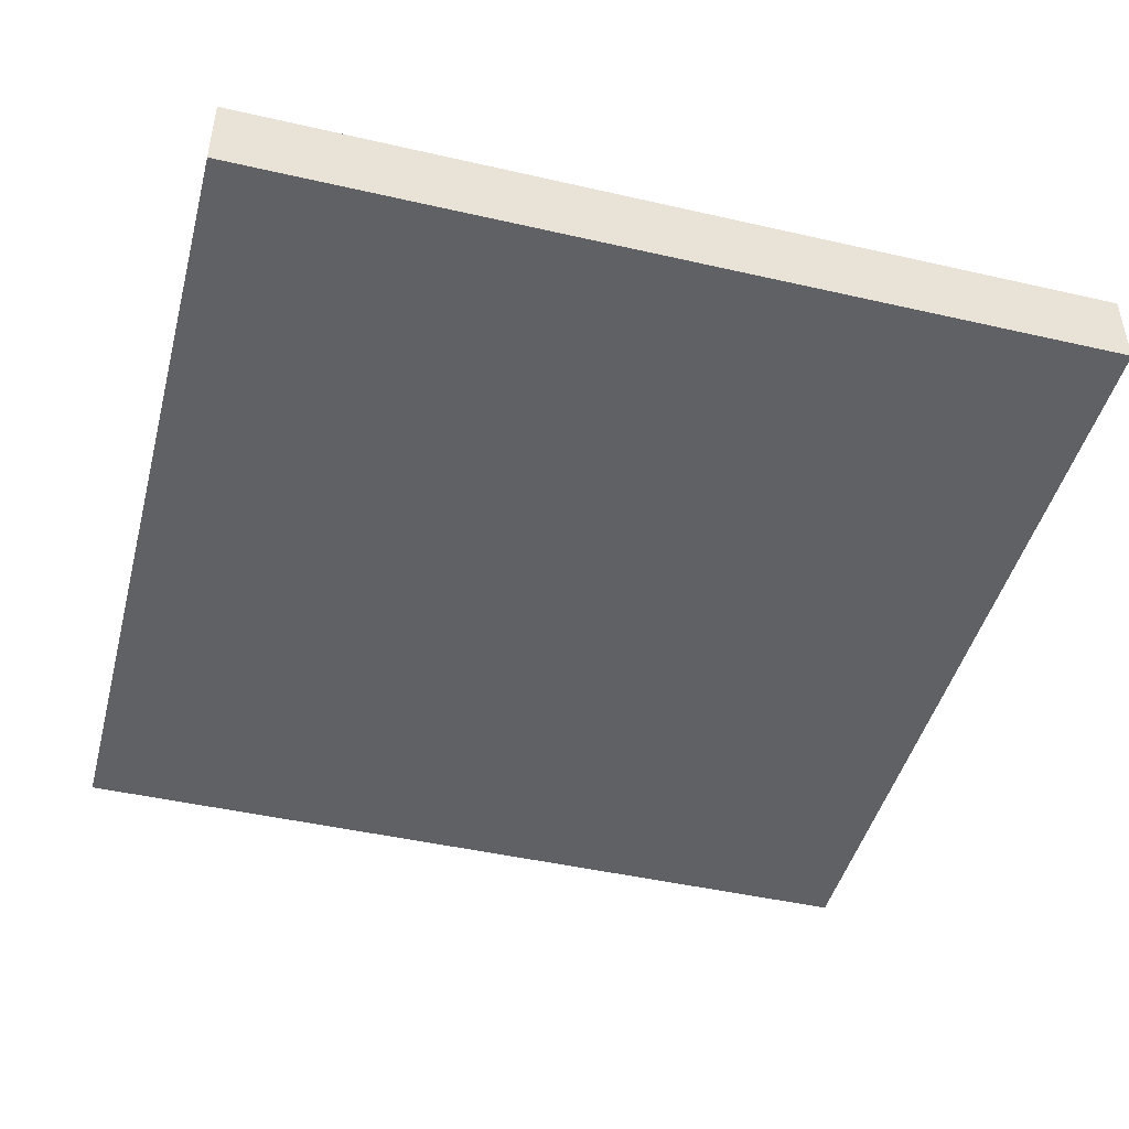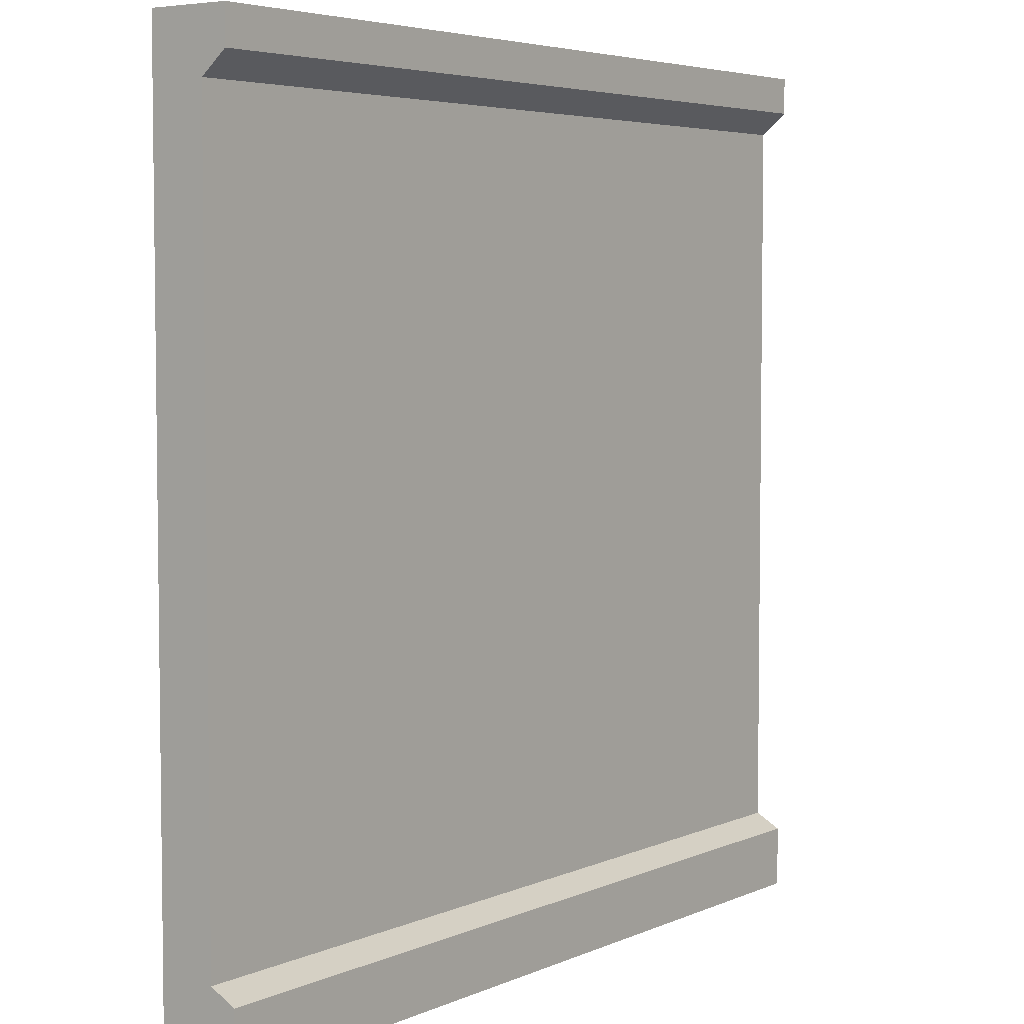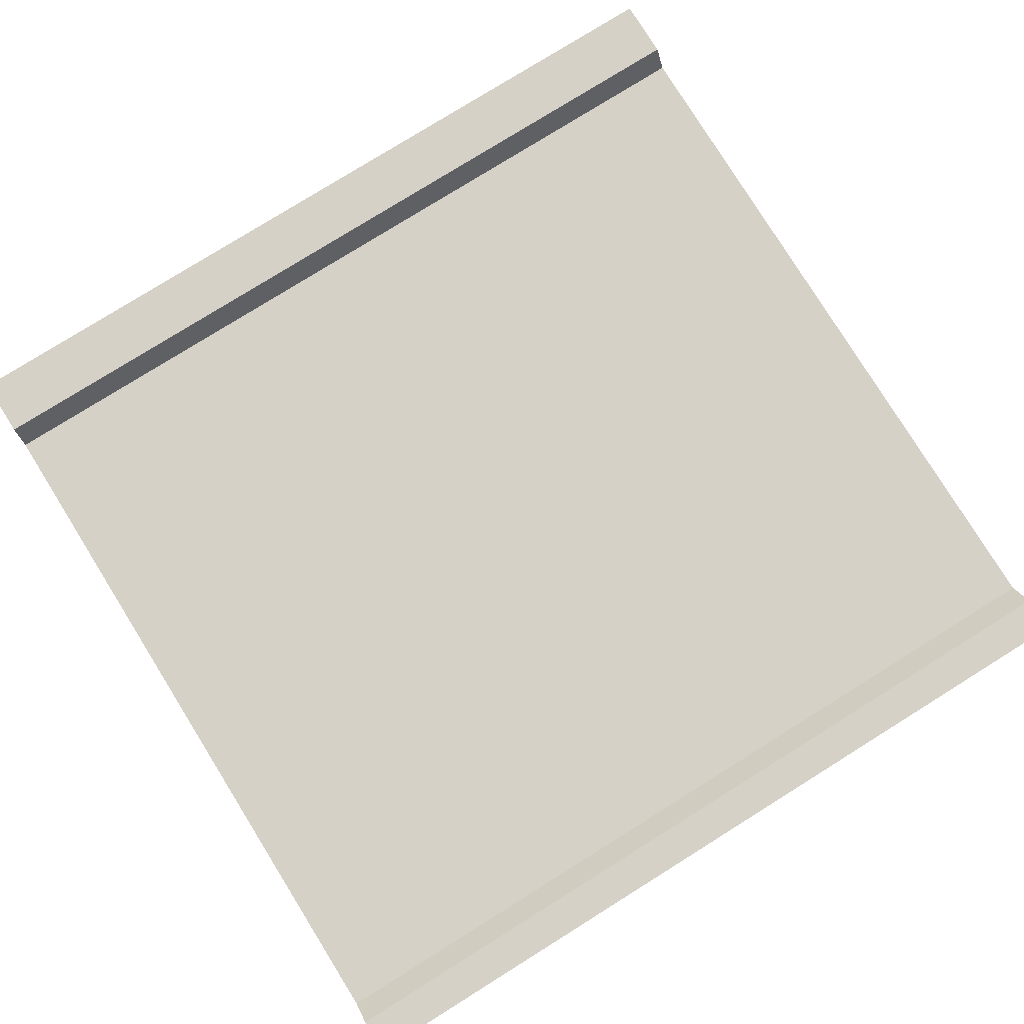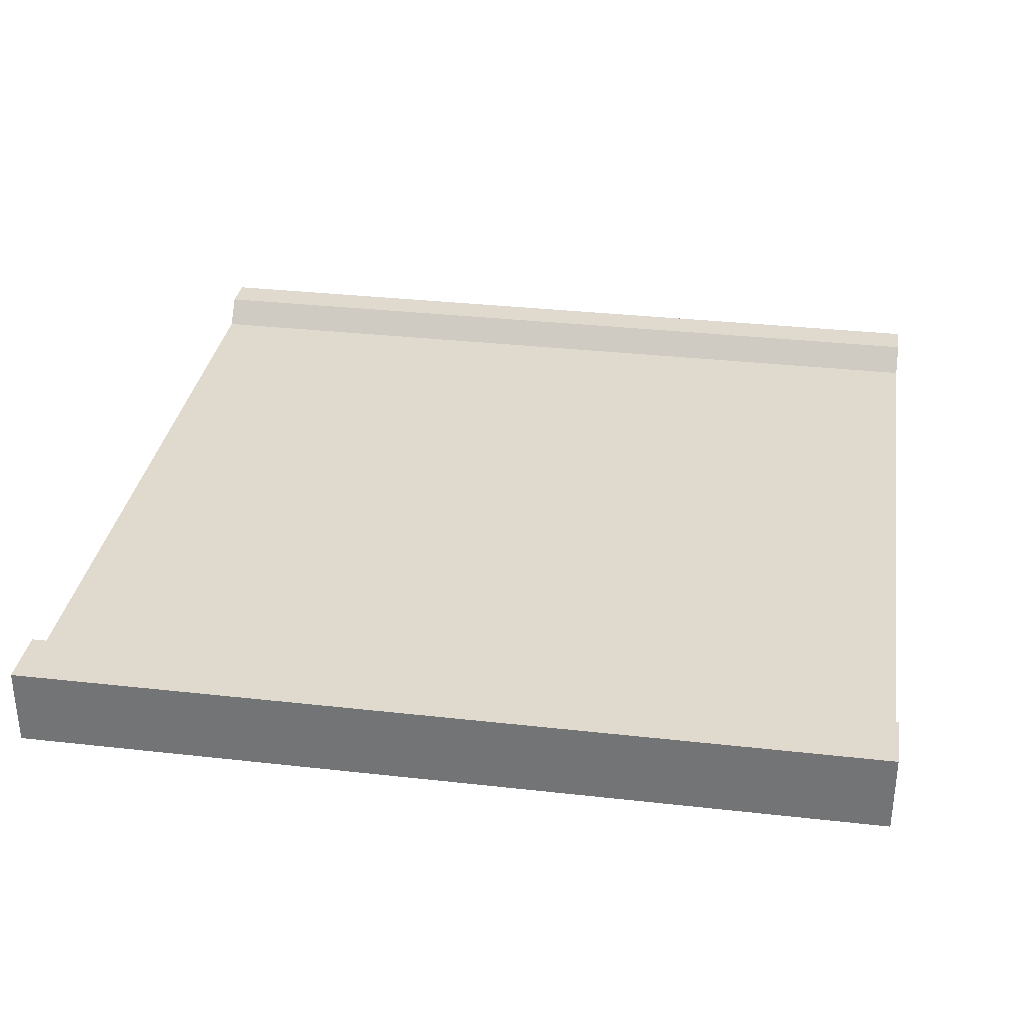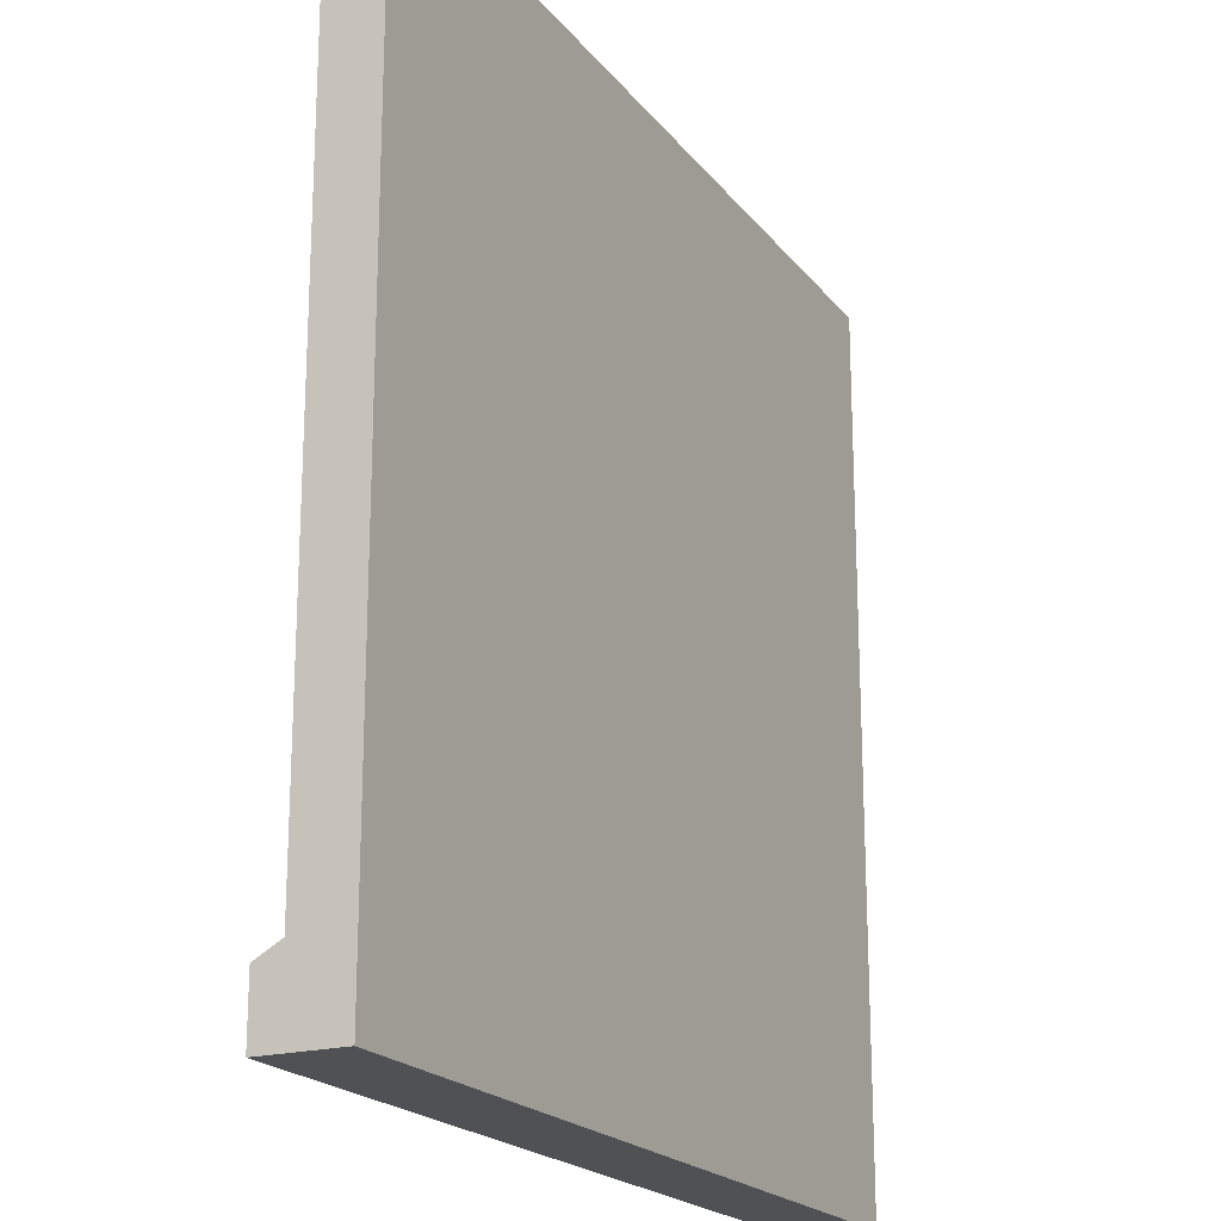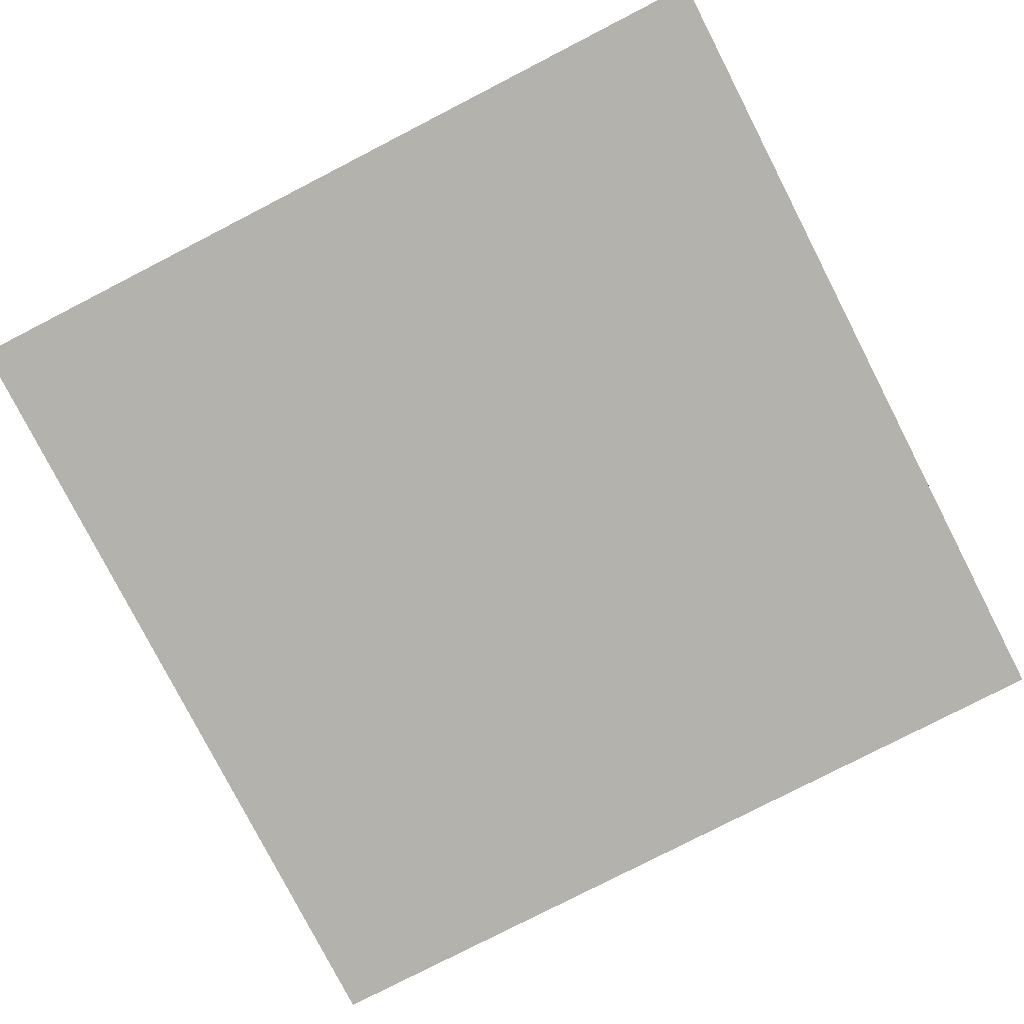
<metadata>
{"format":"obj","ext":"obj","renderer":"f3d","projection":"perspective","resolution":1024,"background":"white","views":[{"elev":-45.9,"azim":165.3,"up":"+Z"},{"elev":4.8,"azim":-53.6,"up":"+Y"},{"elev":79.4,"azim":148.1,"up":"+Z"},{"elev":32.6,"azim":8.9,"up":"+Z"},{"elev":-20.0,"azim":116.5,"up":"+Y"},{"elev":-79.4,"azim":117.2,"up":"+Z"}]}
</metadata>
<code>
o Cube.045
v -2 -0 -2
v -2 4 -2
v -2 3.734 -1.75
v 2 3.734 -1.75
v 2 -0 -2
v 2 4 -2
v 2 3.833 -1.633
v -2 3.833 -1.633
v 2 4 -1.633
v -2 4 -1.633
v -2 0.3453 -1.75
v 2 0.3453 -1.75
v 2 0.2792 -1.633
v 2 -0 -1.633
v -2 -0 -1.633
v -2 0.2792 -1.633
f 8 7 9 10
f 3 4 7 8
f 14 13 16 15
f 12 11 16 13
f 12 4 3 11
f 6 5 1 2
f 4 12 5 6
f 2 10 9 6
f 2 1 11 3
f 14 5 12 13
f 15 16 11 1
f 10 2 3 8
f 5 14 15 1
f 7 4 6 9

</code>
